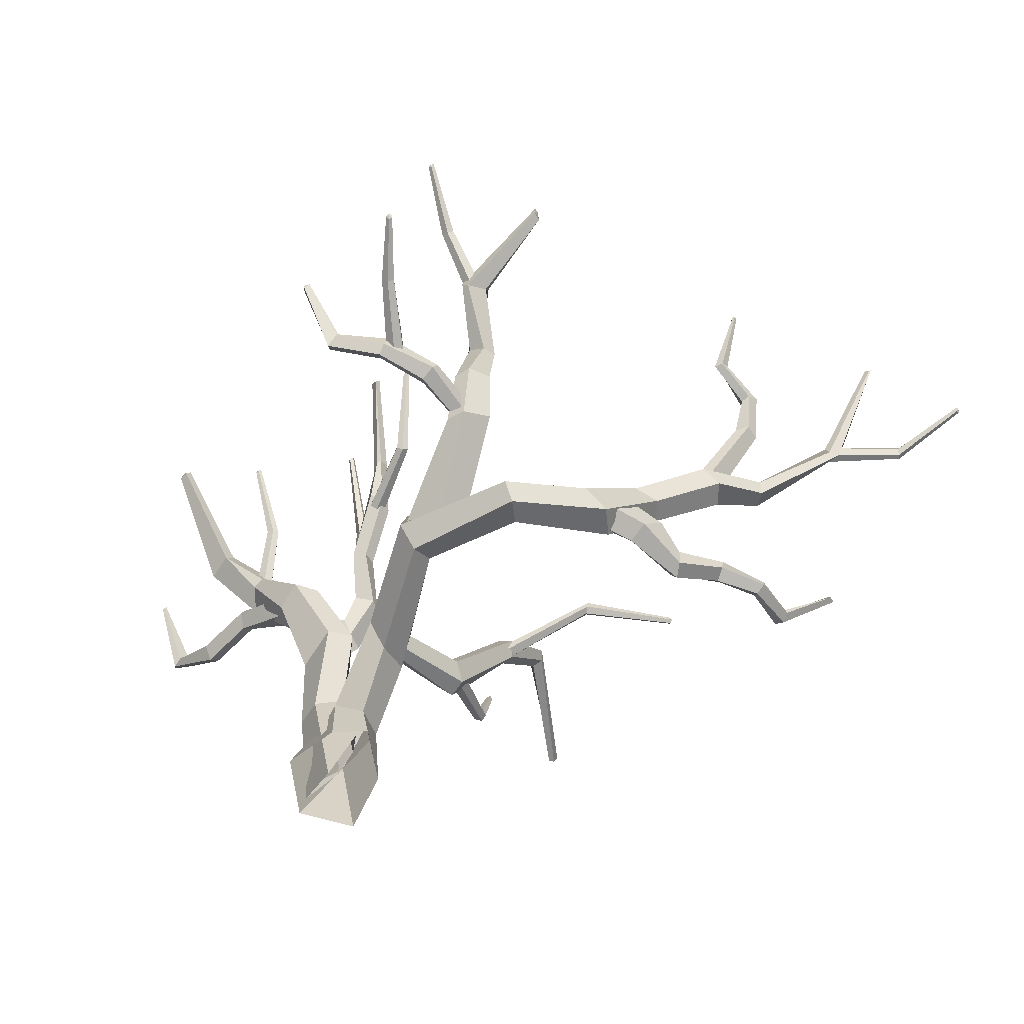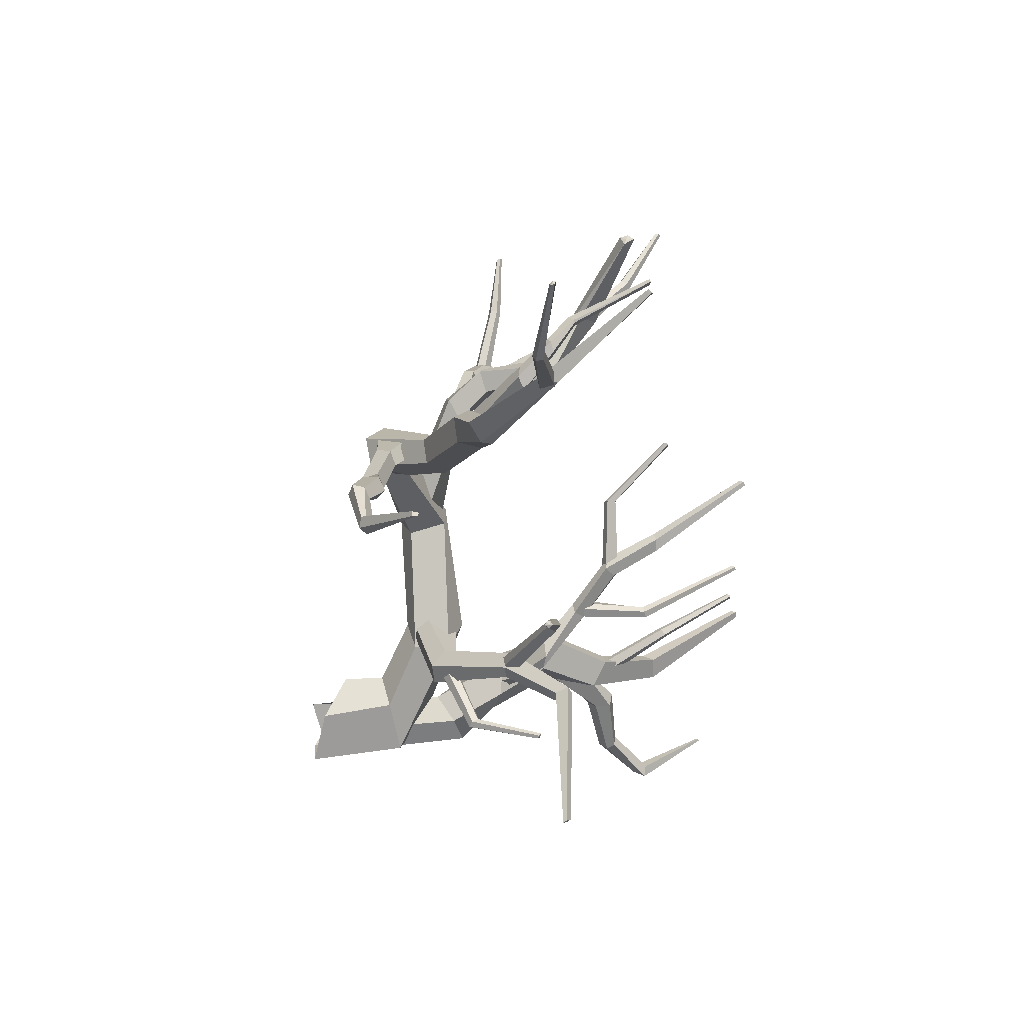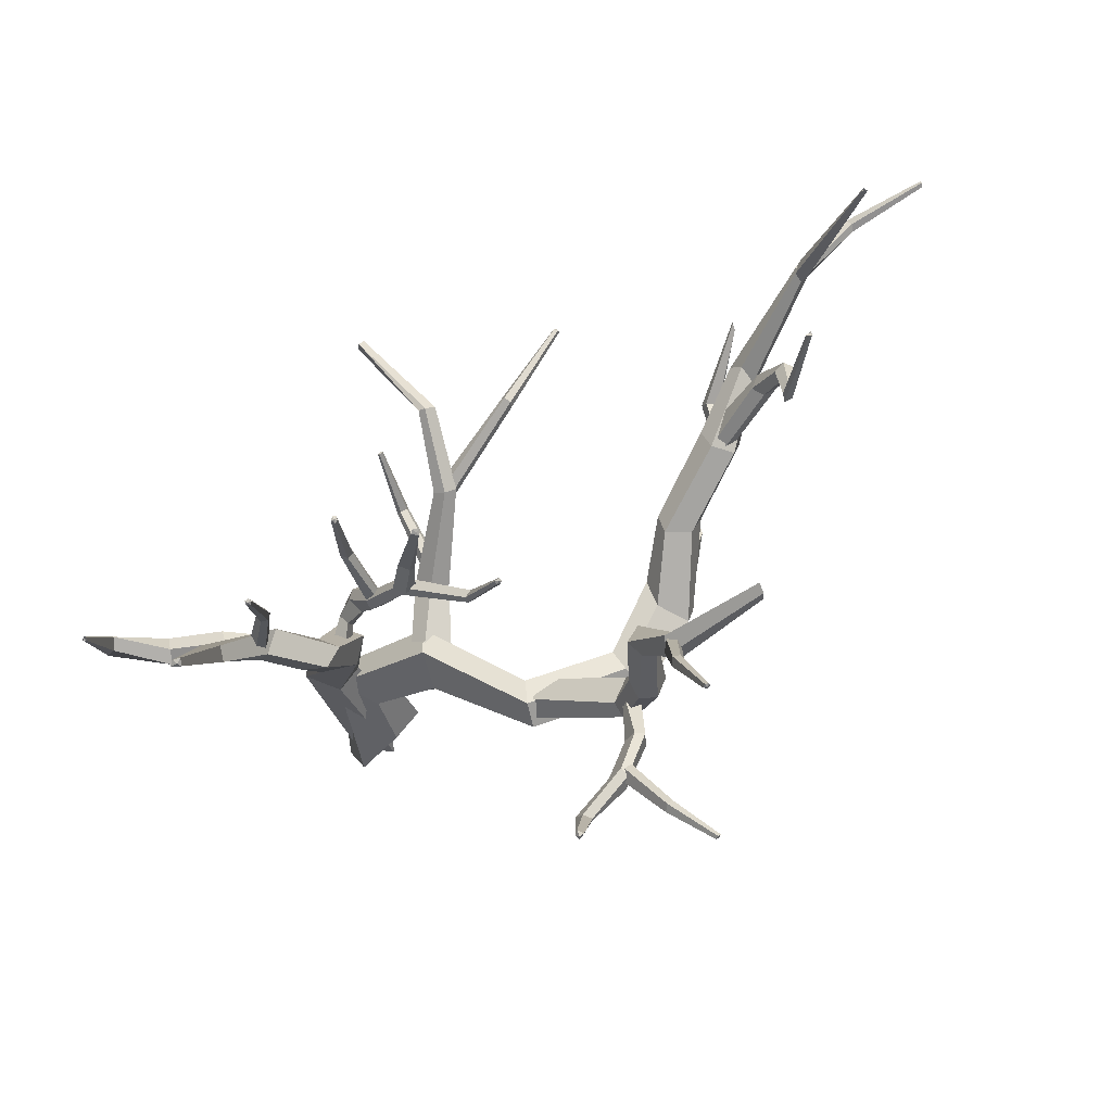
<metadata>
{"format":"obj","ext":"obj","renderer":"f3d","projection":"perspective","resolution":1024,"background":"white","views":[{"elev":23.3,"azim":18.3,"up":"+Z"},{"elev":-15.3,"azim":119.8,"up":"+Z"},{"elev":36.7,"azim":-41.5,"up":"+Y"}]}
</metadata>
<code>
v 18.93 11.51 39.7
v 19.72 14.8 38.85
v 18.22 15.71 38.24
v 17.01 11.98 37.64
v 17.14 10.16 38.86
v 27.77 15.85 33.33
v 27.48 17.24 33.21
v 27.47 17.88 31.96
v 27.3 16.9 31.41
v 27.47 15.63 32.14
v 31.22 17.16 31.63
v 31.02 18.19 31.33
v 30.45 18.36 30.47
v 30.36 17.41 30.35
v 30.8 16.5 31.01
v 33.01 19.25 28.24
v 32.74 19.52 28.33
v 31.88 19.76 27.68
v 31.99 19.14 27.03
v 32.78 18.95 27.4
v 35.62 25.71 27.2
v 35.69 25.91 26.98
v 35.49 26.31 27
v 35.71 26.27 26.74
v 35.88 25.84 26.71
v 24.52 13.59 34.32
v 24.14 14.94 34.69
v 23.58 15.11 33.29
v 23.56 14.34 32.68
v 24.27 13.82 32.75
v 21.44 13.08 37.76
v 22.45 15.1 37.11
v 21.33 14.91 36.14
v 20.25 12.67 36.32
v 20.67 11.72 36.62
v -1.927 -8.91 17.26
v 1.806 -6.334 15.18
v 3.323 -4.213 18.9
v 1.94 -2.85 22.57
v -0.7275 -4.211 22.7
v -3.338 -7.283 21.1
v -2.022 0.8384 16.23
v 0.9347 1.47 19.82
v 0.321 0.19 22.63
v -2.433 0.6024 22.55
v -4.342 1.903 19.29
v 1.295 8.158 24.64
v 2.087 4.993 24.82
v 1.06 3.454 27.29
v -0.8507 5.247 28.6
v -0.8359 8.32 27.16
v 3.023 8.63 36.09
v 4.482 5.898 35.17
v 3.696 4.292 36.63
v 2.073 5.394 38.19
v 1.722 7.96 37.86
v 10.45 9.388 38.85
v 11.79 7.069 39.08
v 11.78 6.269 41.31
v 10.82 7.298 42.59
v 10.05 9.086 40.92
v 16.16 12.83 36.86
v 18.91 10.78 37.34
v 18.83 10.17 39.95
v 16.91 10.8 41.33
v 15.25 12.15 39.19
v 18.32 18.14 35.79
v 21.16 17.96 35.93
v 21.32 17.72 37.99
v 19.38 17.73 38.9
v 17.41 17.98 37.62
v 23.12 24.56 35.76
v 25.38 23.55 35.82
v 25.52 23.3 37.99
v 23.95 23.79 38.98
v 22.37 24.6 37.82
v 33.68 37.55 36.26
v 33.87 36.01 36.89
v 32.98 36.03 37.06
v 32.38 36.99 36.92
v 34.55 46.14 41.68
v 34.57 45.84 41.48
v 34.76 45.93 41.96
v 34.55 46.02 41.81
v 34.19 46 41.78
v 27.88 28.35 34.27
v 28.19 27.47 34.47
v 28.71 26.64 36.14
v 28.25 27.84 36.65
v 27.63 29.29 35.83
v 26.41 30.49 38.88
v 27.17 30.37 39.85
v 26.49 30.16 41
v 25.4 29.73 40.64
v 25.23 29.86 39.38
v 26.24 33.11 41.81
v 26.52 33.02 42.6
v 25.91 32.37 43.09
v 25.35 32.18 42.56
v 25.39 32.54 41.7
v 23.49 33.63 45.08
v 23.56 33.55 45.29
v 23.25 32.86 45.76
v 22.61 32.64 45.49
v 22.81 33.24 45.1
v 22.73 40.25 47.65
v 22.63 40.11 47.64
v 22.63 40.07 47.93
v 22.42 39.99 47.8
v 22.32 39.99 47.55
v 24.09 25.15 36.14
v 25.45 25.16 37.06
v 24.28 23.73 38.19
v 23.13 23.18 37.9
v 22.74 24.05 37.33
v 5.105 7.984 36.57
v 7.062 7.954 38.94
v 5.359 5.806 38.64
v 2.043 5.699 37.11
v 1.914 7.399 36.26
v 6.358 15.1 47.03
v 6.931 14.74 48.9
v 5.3 14.09 49.71
v 4.052 14.04 48.79
v 4.537 14.65 47.1
v 4.461 20.85 48.08
v 5.494 20.35 48.89
v 4.892 19.2 49.77
v 3.604 19.14 49.46
v 3.09 20.1 48.34
v 3.737 23.68 53.58
v 3.743 23.13 53.86
v 2.437 22.13 54.43
v 1.607 22.92 54.14
v 2.134 24.33 53.48
v 6.566 29.72 58.67
v 6.44 29.84 59.12
v 6.327 29.15 59.5
v 6.152 29.85 59.64
v 6.192 30.53 59.12
v 6.521 12.37 44.7
v 7.881 12.02 46.31
v 6.031 10.55 47.11
v 4.708 10.19 46.36
v 4.523 11.27 45.48
v 3.265 11.9 50.48
v 3.185 10.8 50.7
v 2.524 10.18 49.74
v 2.322 10.81 49.14
v 2.702 11.92 49.83
v -0.6343 11.15 52.67
v -0.8172 9.833 52.66
v -1.057 9.393 51.81
v -1.219 10.23 51.14
v -0.769 11.69 52.04
v -4.818 9.513 53.16
v -4.891 9.267 53.17
v -5.364 8.455 52.42
v -5.477 9.09 51.86
v -5.232 9.727 52.49
v -8.577 12.47 56.31
v -8.992 12.38 56.24
v -8.876 11.94 56.18
v -9.017 12.2 55.85
v -8.857 12.72 55.84
v 5.863 12.63 47.05
v 5.98 11.1 46.89
v 5.094 10.95 46.37
v 5.135 11.54 45.74
v 5.023 12.27 46.07
v -6.446 9.986 24.62
v -7.599 10.45 25.07
v -8.633 9.76 24.14
v -6.81 9.186 22.05
v -5.69 8.248 22.3
v -6.062 17.36 29.13
v -7.282 17.32 28.93
v -7.544 18.16 28.59
v -6.529 18.25 27.93
v -5.585 17.84 28.19
v -5.846 21.24 33.11
v -7.026 21.37 33.32
v -7.541 21.61 32.33
v -6.54 21.51 31.53
v -5.297 21.31 31.94
v -7.502 25.23 35.26
v -7.82 25.05 35.04
v -8.123 25.04 33.91
v -7.372 25.55 33.58
v -7.109 25.74 34.6
v -10.8 32.67 40.22
v -10.88 32.93 40.08
v -11.25 32.87 39.83
v -11.08 33.2 39.84
v -10.64 33.21 40.05
v -4.532 15.08 25.69
v -6.097 14.71 25.9
v -5.856 14.71 23.91
v -4.878 14.84 23.1
v -4.237 15.45 23.98
v -5.457 11.69 23.71
v -6.506 12.87 24.47
v -6.149 12.52 22.87
v -5.206 11.81 22.09
v -4.715 11.75 22.39
v -16.86 13.18 21.82
v -16.46 14.26 21.33
v -16.86 15.58 21.32
v -17.45 15.52 22.59
v -17.36 13.98 22.99
v -20.15 12.65 18.32
v -19.91 13.65 17.71
v -19.91 14.45 17.99
v -20.51 14.23 18.96
v -20.75 13.02 19.44
v -24.66 14.07 16.17
v -24.65 14.14 16.01
v -24.41 15.5 15.41
v -24.05 15.81 16.33
v -24.44 14.81 16.69
v -28.39 19.47 19.14
v -28.21 19.57 19.18
v -28.24 19.84 19.25
v -28.11 19.7 19.32
v -28.1 19.36 19.32
v -12.01 11.94 24.6
v -11.59 12.56 23.31
v -13.89 14.91 23.6
v -14.7 14.95 23.79
v -13.93 13.24 25.05
v 0.3 -7.727 20.82
v -1.689 -7.911 18.19
v -1.897 -0.4792 16.45
v -0.9228 0.6106 18.17
v 0.07516 -0.9619 20.87
v -5.316 2.843 21.06
v -7.05 3.699 18.48
v -5.78 5.467 17.32
v -3.736 5.744 18.66
v -3.232 4.211 21.01
v -6.386 8.773 25.21
v -8.037 7.105 22.34
v -7.091 8.122 20.27
v -5.344 9.926 21.1
v -4.766 10.48 24.2
v -11.07 12.44 27.54
v -12.12 11.48 25.49
v -10.93 11.48 23.31
v -9.287 12.39 24.02
v -9.208 13.19 26.85
v -15.74 15.45 26.05
v -16.25 14.77 25.44
v -15.9 14.06 23.25
v -14.57 15.05 22.99
v -14.11 16.6 25.05
v -20.37 17.53 26.7
v -21.48 16.96 24.83
v -21.05 18.29 24.61
v -20.19 18.79 26.16
v -27.31 24.02 31.9
v -27.52 24.29 31.73
v -27.86 23.94 31.32
v -27.64 24.43 31.29
v -27.15 24.67 31.72
v -6.397 21.99 32.08
v -5.594 21.17 32.27
v -6.107 20.51 32.42
v -6.905 20.66 32.36
v -7.148 21.44 32.14
v -5.633 27.87 43.21
v -5.411 27.62 43.36
v -5.593 27.37 43.39
v -5.881 27.4 43.27
v -5.961 27.67 43.14
v -5.732 27.66 43.36
v -4.189 22.97 38.02
v -3.663 22.41 37.95
v -4.003 21.91 38.07
v -4.578 22.01 38.12
v -4.765 22.58 38.06
v -7.146 17.38 28.62
v -6.443 18.04 27.94
v -5.903 18.08 28.58
v -6.082 17.72 29.21
v -6.948 18.41 29.52
v -13.1 30.93 32.32
v -12.86 31.18 32.23
v -12.65 31.16 32.45
v -12.69 30.93 32.65
v -12.93 30.75 32.62
v -12.94 31.04 32.51
v -9.439 23.43 28.09
v -8.821 23.66 27.71
v -8.406 23.7 28.15
v -8.552 23.51 28.65
v -9.113 23.3 28.68
v 2.233 22.68 53.25
v 2.505 23.81 53.17
v 3.258 23.8 53.57
v 3.518 23.07 53.82
v 3.034 22.39 53.64
v -3.379 28.18 63.12
v -3.308 28.54 63.19
v -3.025 28.53 63.31
v -2.884 28.25 63.31
v -3.039 28.01 63.2
v -3.196 28.26 63.32
v -1.233 25.67 57.74
v -0.9825 26.37 57.51
v -0.4368 26.4 57.79
v -0.2657 25.91 58.06
v -0.6472 25.43 58.04
v -16.45 16.12 24.55
v -15.41 16.61 24.73
v -15.13 16.13 25.38
v -15.63 15.52 25.6
v -16.35 15.42 25.17
v -21.04 26.82 31.63
v -20.76 27.01 31.77
v -20.64 26.82 31.98
v -20.78 26.54 32
v -21.01 26.48 31.8
v -20.95 26.78 31.89
v -17.6 21.53 27.79
v -16.86 21.74 27.77
v -16.63 21.41 28.23
v -17 21.03 28.48
v -17.56 21.01 28.25
v -0.7991 10.42 51.71
v -0.4932 11.51 51.89
v 0.3419 11.42 51.87
v 0.6111 10.68 51.71
v 0.04847 10.09 51.57
v -1.245 12.1 63.1
v -1.12 12.41 63.23
v -0.82 12.39 63.2
v -0.7208 12.14 63.05
v -0.9302 11.94 62.94
v -0.9906 12.12 63.19
v -1.486 11.42 57.88
v -1.306 12.16 57.81
v -0.6987 12.13 57.8
v -0.4736 11.6 57.78
v -0.8629 11.14 57.77
v 33.04 36.99 37.15
v 33.08 36.97 36.21
v 32.95 35.55 36.27
v 33.65 35.95 36.87
v 33.17 36.55 37.28
v 43.54 42.84 40.27
v 43.73 42.81 39.97
v 43.76 42.51 39.94
v 43.61 42.34 40.14
v 43.45 42.48 40.36
v 43.69 42.63 40.23
v 38.92 39.29 36.99
v 38.97 39.23 36.24
v 39.1 38.64 36.18
v 39.08 38.34 36.67
v 38.94 38.63 37.15
v -0.6257 7.783 27.01
v -1.223 6.452 25.86
v 1.497 4.341 26.44
v 1.882 4.736 27.13
v 2.157 6.369 27.36
v 3.707 10.43 22.78
v 3.578 9.761 20.8
v 5.216 9.064 20.53
v 6.113 9.344 21.87
v 5.301 10.23 23.33
v 6.52 18.66 21.63
v 6.196 18.22 20.52
v 7.113 17.7 19.83
v 7.929 18 20.52
v 7.663 18.62 21.8
v 7.874 24.74 17.56
v 7.539 24.41 17.1
v 8.226 23.44 16.94
v 8.962 23.71 17.55
v 8.647 24.73 18.01
v 9.423 25.35 6.429
v 9.657 25.18 6.247
v 9.443 24.75 6.216
v 9.897 24.88 6.132
v 10.09 25.33 6.273
v 4.513 10.35 21.13
v 5.659 10.24 20.89
v 5.976 10.79 21.46
v 5.425 11.13 21.94
v 4.603 10.92 21.86
v 4.86 19.72 14.54
v 5.204 19.8 14.45
v 5.291 20 14.67
v 5.087 20.04 14.9
v 4.815 19.89 14.89
v 4.977 19.96 14.62
v 5.723 13.71 15.83
v 6.481 13.56 15.84
v 6.68 13.99 16.23
v 6.262 14.29 16.51
v 5.689 14.16 16.36
v 6.982 18.19 20.02
v 8.078 18.11 20.68
v 7.746 17.76 21.48
v 6.875 17.58 21.49
v 6.384 17.73 20.72
v 19.91 29.09 20.58
v 20.16 28.86 20.78
v 20.15 28.99 21.09
v 19.93 29.24 21.14
v 19.74 29.34 20.88
v 20.04 29.19 20.82
v 12.72 25.74 22
v 12.88 25.05 22.45
v 12.94 25.31 23.06
v 12.78 25.92 23.11
v 12.6 26.23 22.56
f 21 22 23
f 23 22 24
f 24 22 25
f 22 21 25
f 26 6 7 27
f 27 7 8 28
f 28 8 9 29
f 29 9 10 30
f 30 10 6 26
f 7 6 11 12
f 8 7 12 13
f 9 8 13 14
f 10 9 14 15
f 6 10 15 11
f 11 16 17 12
f 12 17 18 13
f 13 18 19 14
f 14 19 20 15
f 15 20 16 11
f 17 16 21
f 18 17 21 23
f 19 18 23 24
f 20 19 24 25
f 21 16 20 25
f 31 26 27 32
f 32 27 28 33
f 33 28 29 34
f 34 29 30 35
f 35 30 26 31
f 1 31 32 2
f 2 32 33 3
f 3 33 34 4
f 4 34 35 5
f 5 35 31 1
f 81 82 83
f 83 82 84
f 84 82 85
f 82 81 85
f 36 42 37
f 37 42 43 38
f 38 43 44 39
f 39 44 45 40
f 40 45 46 41
f 41 46 42 36
f 42 47 48 43
f 43 48 49 44
f 44 49 50 45
f 45 50 51 46
f 46 51 47 42
f 47 52 53 48
f 48 53 54 49
f 49 54 55 50
f 50 55 56 51
f 51 56 52 47
f 52 57 58 53
f 53 58 59 54
f 54 59 60 55
f 55 60 61 56
f 56 61 57 52
f 57 62 63 58
f 58 63 64 59
f 59 64 65 60
f 60 65 66 61
f 61 66 62 57
f 62 67 68 63
f 63 68 69 64
f 64 69 70 65
f 65 70 71 66
f 66 71 67 62
f 67 72 73 68
f 68 73 74 69
f 69 74 75 70
f 70 75 76 71
f 71 76 72 67
f 73 72 86 87
f 74 73 87 88
f 75 74 88 89
f 76 75 89 90
f 72 76 90 86
f 77 81 83 78
f 78 83 84 79
f 79 84 85 80
f 80 85 81 77
f 86 77 87
f 87 77 78 88
f 88 78 79 89
f 89 79 80 90
f 90 80 77 86
f 106 107 108
f 108 107 109
f 109 107 110
f 107 106 110
f 111 91 92 112
f 112 92 93 113
f 113 93 94 114
f 114 94 95 115
f 115 95 91 111
f 92 91 96 97
f 93 92 97 98
f 94 93 98 99
f 95 94 99 100
f 91 95 100 96
f 96 101 102 97
f 97 102 103 98
f 98 103 104 99
f 99 104 105 100
f 100 105 101 96
f 102 101 106
f 103 102 106 108
f 104 103 108 109
f 105 104 109 110
f 106 101 105 110
f 136 137 138
f 138 137 139
f 139 137 140
f 137 136 140
f 141 121 122 142
f 142 122 123 143
f 143 123 124 144
f 144 124 125 145
f 145 125 121 141
f 122 121 126 127
f 123 122 127 128
f 124 123 128 129
f 125 124 129 130
f 121 125 130 126
f 126 131 132 127
f 127 132 133 128
f 128 133 134 129
f 129 134 135 130
f 130 135 131 126
f 132 131 136
f 133 132 136 138
f 134 133 138 139
f 135 134 139 140
f 136 131 135 140
f 116 141 142 117
f 117 142 143 118
f 118 143 144 119
f 119 144 145 120
f 120 145 141 116
f 161 162 163
f 163 162 164
f 164 162 165
f 162 161 165
f 166 146 147 167
f 167 147 148 168
f 168 148 149 169
f 169 149 150 170
f 170 150 146 166
f 147 146 151 152
f 148 147 152 153
f 149 148 153 154
f 150 149 154 155
f 146 150 155 151
f 151 156 157 152
f 152 157 158 153
f 153 158 159 154
f 154 159 160 155
f 155 160 156 151
f 157 156 161
f 158 157 161 163
f 159 158 163 164
f 160 159 164 165
f 161 156 160 165
f 191 192 193
f 193 192 194
f 194 192 195
f 192 191 195
f 196 176 177 197
f 197 177 178 198
f 198 178 179 199
f 199 179 180 200
f 200 180 176 196
f 177 176 181 182
f 178 177 182 183
f 179 178 183 184
f 180 179 184 185
f 176 180 185 181
f 181 186 187 182
f 182 187 188 183
f 183 188 189 184
f 184 189 190 185
f 185 190 186 181
f 187 186 191
f 188 187 191 193
f 189 188 193 194
f 190 189 194 195
f 191 186 190 195
f 201 196 197 202
f 202 197 198 203
f 203 198 199 204
f 204 199 200 205
f 205 200 196 201
f 171 201 202 172
f 172 202 203 173
f 173 203 204 174
f 174 204 205 175
f 175 205 201 171
f 221 222 223
f 223 222 224
f 224 222 225
f 222 221 225
f 226 206 207 227
f 227 207 208 228
f 228 208 209 229
f 229 209 210 230
f 230 210 206 226
f 207 206 211 212
f 208 207 212 213
f 209 208 213 214
f 210 209 214 215
f 206 210 215 211
f 211 216 217 212
f 212 217 218 213
f 213 218 219 214
f 214 219 220 215
f 215 220 216 211
f 217 216 221
f 218 217 221 223
f 219 218 223 224
f 220 219 224 225
f 221 216 220 225
f 260 261 262
f 262 261 263
f 263 261 264
f 261 260 264
f 231 236 237 232
f 232 237 238 233
f 233 238 239 234
f 234 239 240 235
f 235 240 236 231
f 236 241 242 237
f 237 242 243 238
f 238 243 244 239
f 239 244 245 240
f 240 245 241 236
f 241 246 247 242
f 242 247 248 243
f 243 248 249 244
f 244 249 250 245
f 245 250 246 241
f 246 251 252 247
f 247 252 253 248
f 248 253 254 249
f 249 254 255 250
f 250 255 251 246
f 252 251 256
f 253 252 256 257
f 254 253 257 258
f 255 254 258 259
f 251 255 259 256
f 256 260 262 257
f 257 262 263 258
f 258 263 264 259
f 259 264 260 256
f 271 277 276 270
f 277 271 272 278
f 278 272 273 279
f 279 273 274 280
f 280 274 270 276
f 275 271 270
f 271 275 272
f 272 275 273
f 273 275 274
f 274 275 270
f 276 277 266 265
f 266 277 278 267
f 267 278 279 268
f 268 279 280 269
f 269 280 276 265
f 287 293 292 286
f 293 287 288 294
f 294 288 289 295
f 295 289 290 296
f 296 290 286 292
f 291 287 286
f 287 291 288
f 288 291 289
f 289 291 290
f 290 291 286
f 292 293 282 281
f 282 293 294 283
f 283 294 295 284
f 284 295 296 285
f 285 296 292 281
f 303 309 308 302
f 309 303 304 310
f 310 304 305 311
f 311 305 306 312
f 312 306 302 308
f 307 303 302
f 303 307 304
f 304 307 305
f 305 307 306
f 306 307 302
f 308 309 298 297
f 298 309 310 299
f 299 310 311 300
f 300 311 312 301
f 301 312 308 297
f 319 325 324 318
f 325 319 320 326
f 326 320 321 327
f 327 321 322 328
f 328 322 318 324
f 323 319 318
f 319 323 320
f 320 323 321
f 321 323 322
f 322 323 318
f 324 325 314 313
f 314 325 326 315
f 315 326 327 316
f 316 327 328 317
f 317 328 324 313
f 335 341 340 334
f 341 335 336 342
f 342 336 337 343
f 343 337 338 344
f 344 338 334 340
f 339 335 334
f 335 339 336
f 336 339 337
f 337 339 338
f 338 339 334
f 340 341 330 329
f 330 341 342 331
f 331 342 343 332
f 332 343 344 333
f 333 344 340 329
f 351 357 356 350
f 357 351 352 358
f 358 352 353 359
f 359 353 354 360
f 360 354 350 356
f 355 351 350
f 351 355 352
f 352 355 353
f 353 355 354
f 354 355 350
f 356 357 346 345
f 346 357 358 347
f 347 358 359 348
f 348 359 360 349
f 349 360 356 345
f 381 382 383
f 383 382 384
f 384 382 385
f 382 381 385
f 361 366 367 362
f 362 367 368 363
f 363 368 369 364
f 364 369 370 365
f 365 370 366 361
f 367 366 371 372
f 368 367 372 373
f 369 368 373 374
f 370 369 374 375
f 366 370 375 371
f 371 376 377 372
f 372 377 378 373
f 373 378 379 374
f 374 379 380 375
f 375 380 376 371
f 377 376 381
f 378 377 381 383
f 379 378 383 384
f 380 379 384 385
f 381 376 380 385
f 392 398 397 391
f 398 392 393 399
f 399 393 394 400
f 400 394 395 401
f 401 395 391 397
f 396 392 391
f 392 396 393
f 393 396 394
f 394 396 395
f 395 396 391
f 397 398 387 386
f 387 398 399 388
f 388 399 400 389
f 389 400 401 390
f 390 401 397 386
f 408 414 413 407
f 414 408 409 415
f 415 409 410 416
f 416 410 411 417
f 417 411 407 413
f 412 408 407
f 408 412 409
f 409 412 410
f 410 412 411
f 411 412 407
f 413 414 403 402
f 403 414 415 404
f 404 415 416 405
f 405 416 417 406
f 406 417 413 402

</code>
